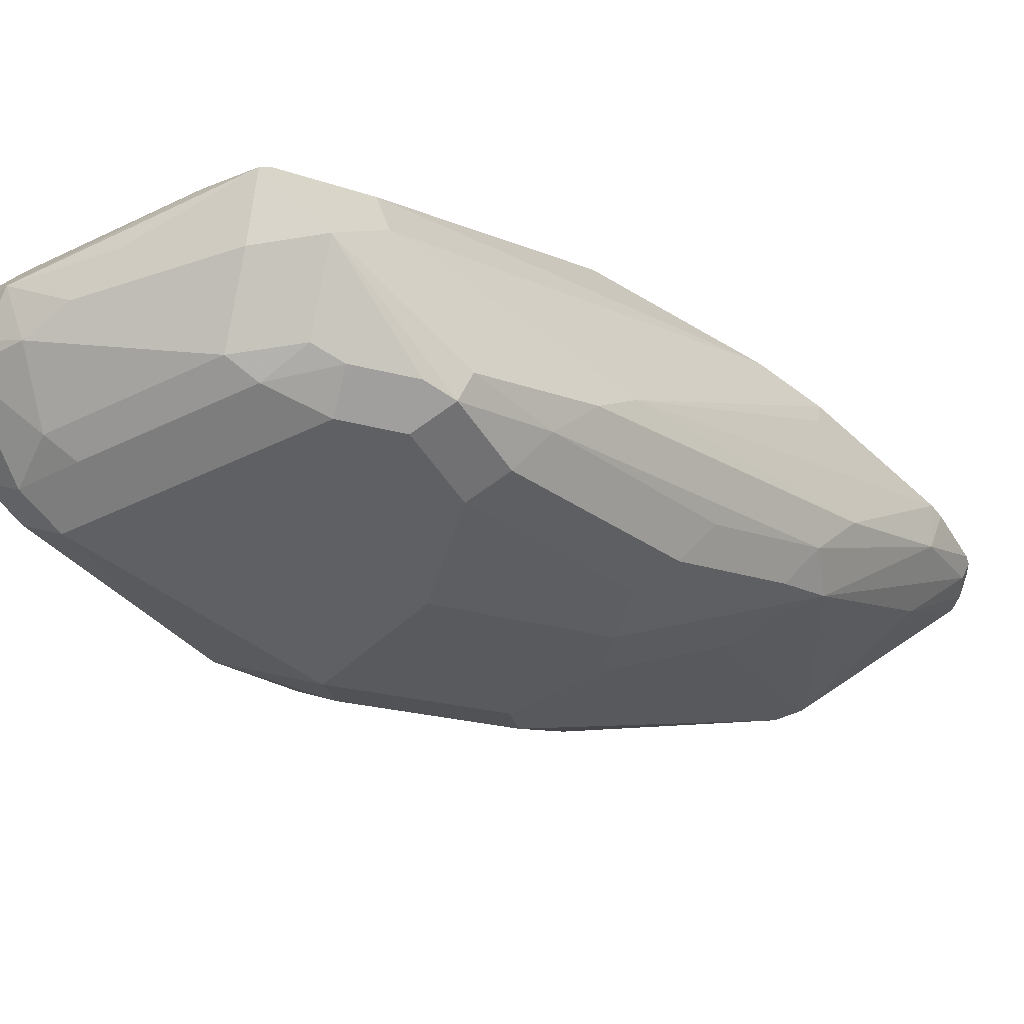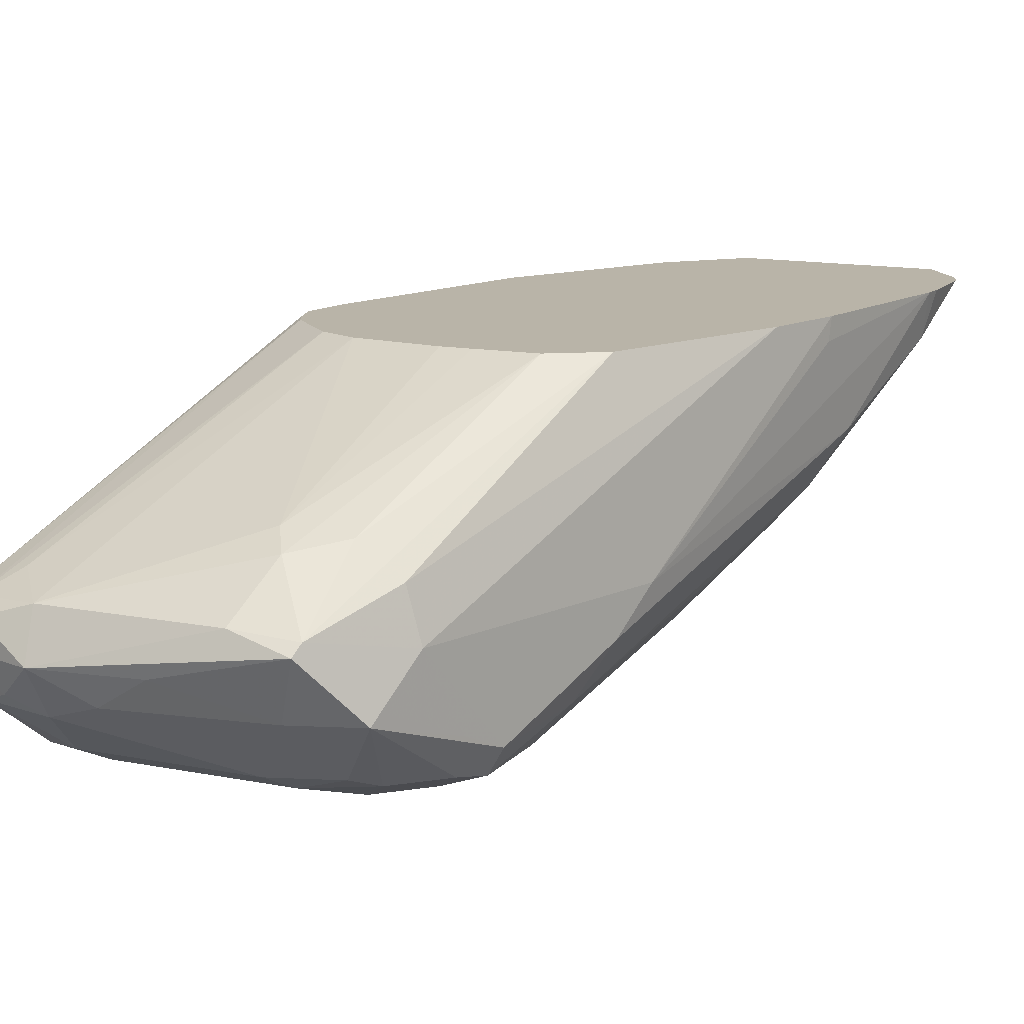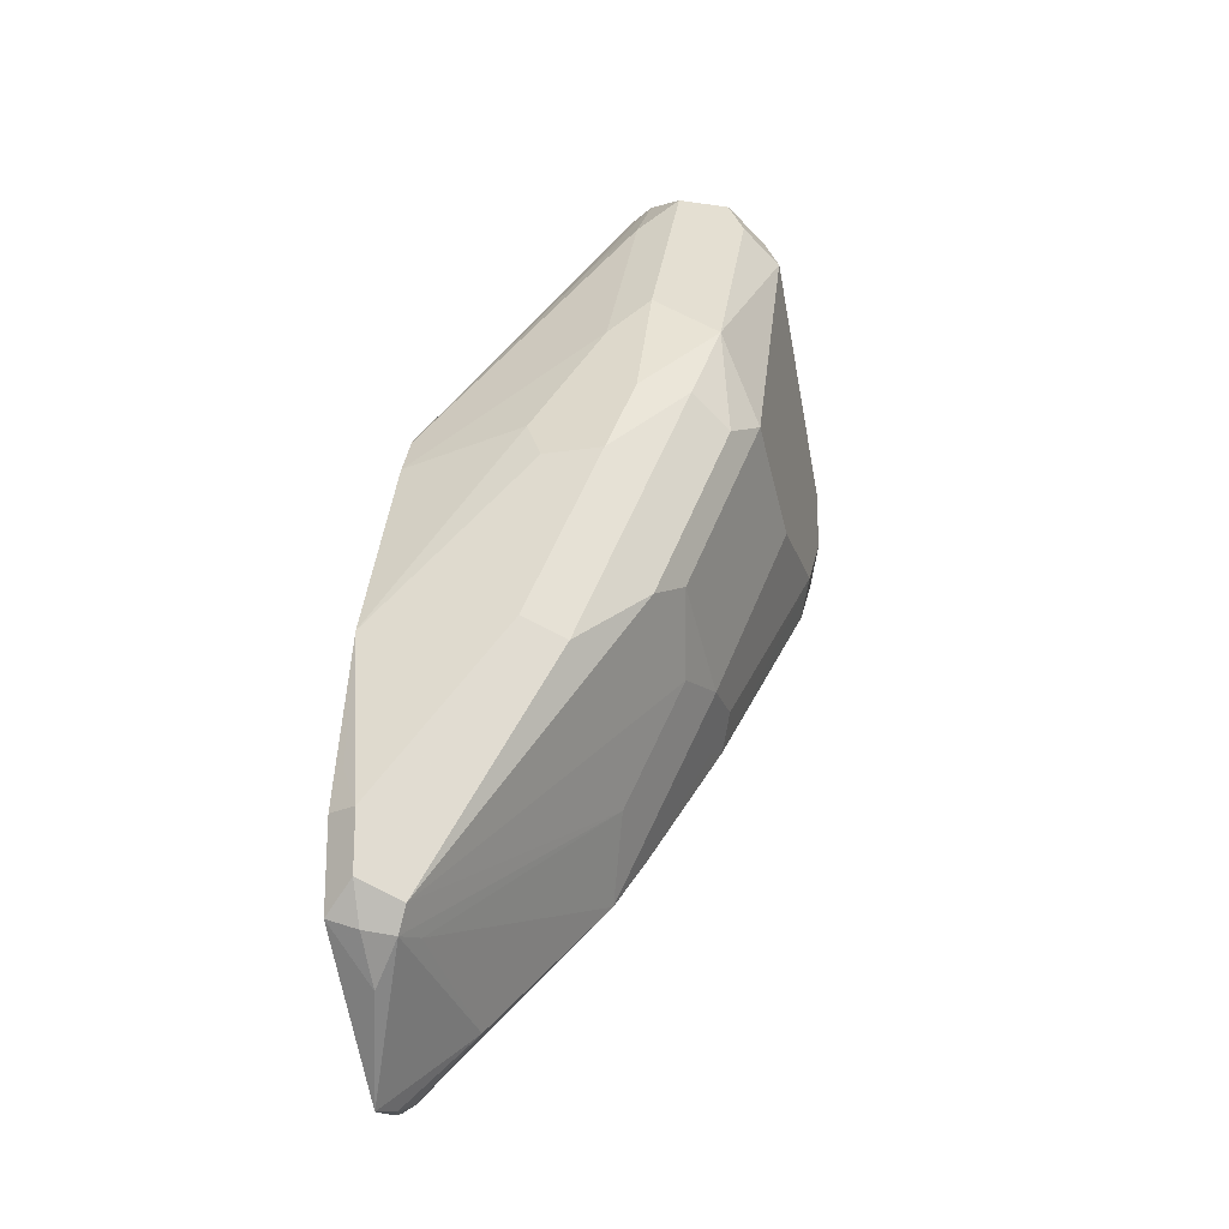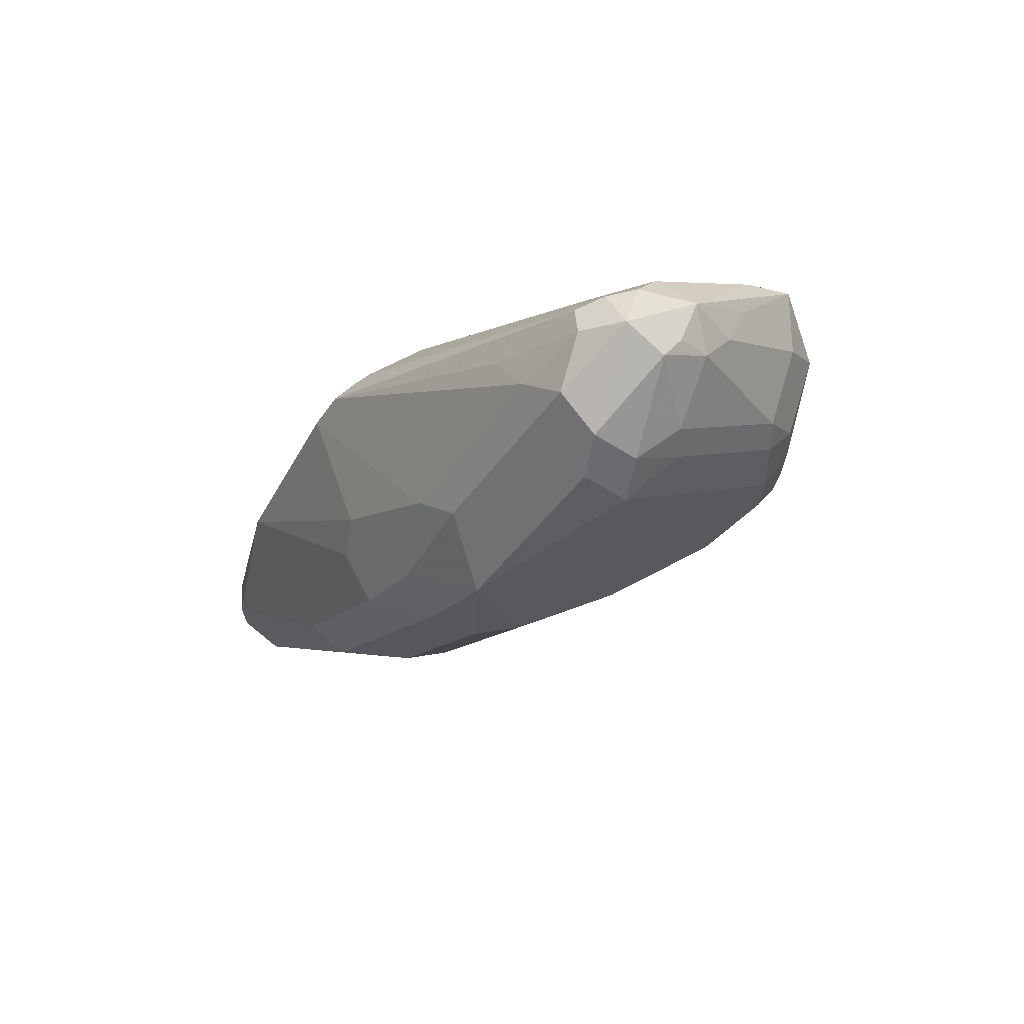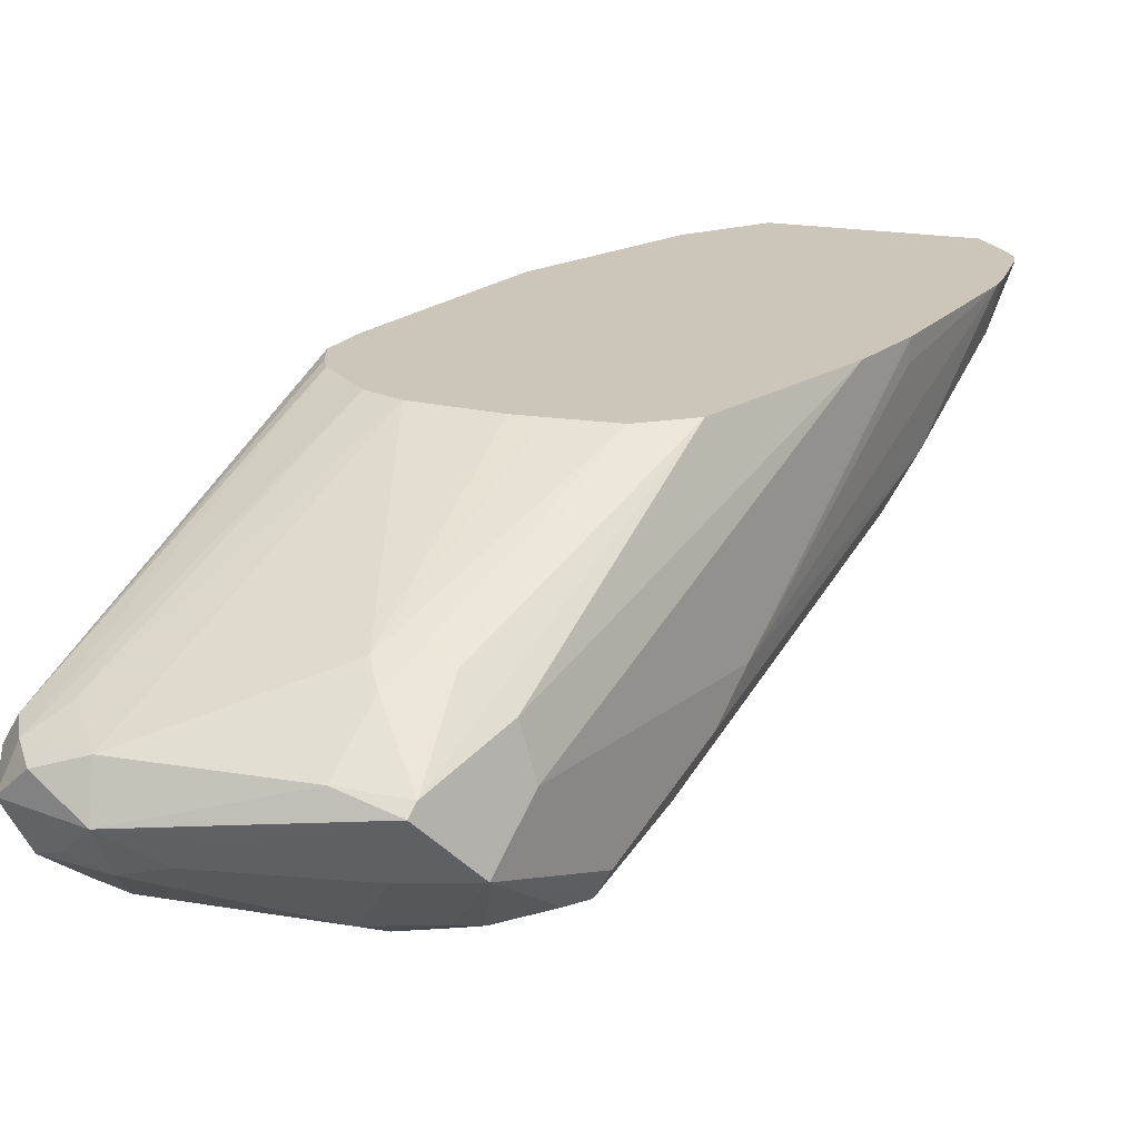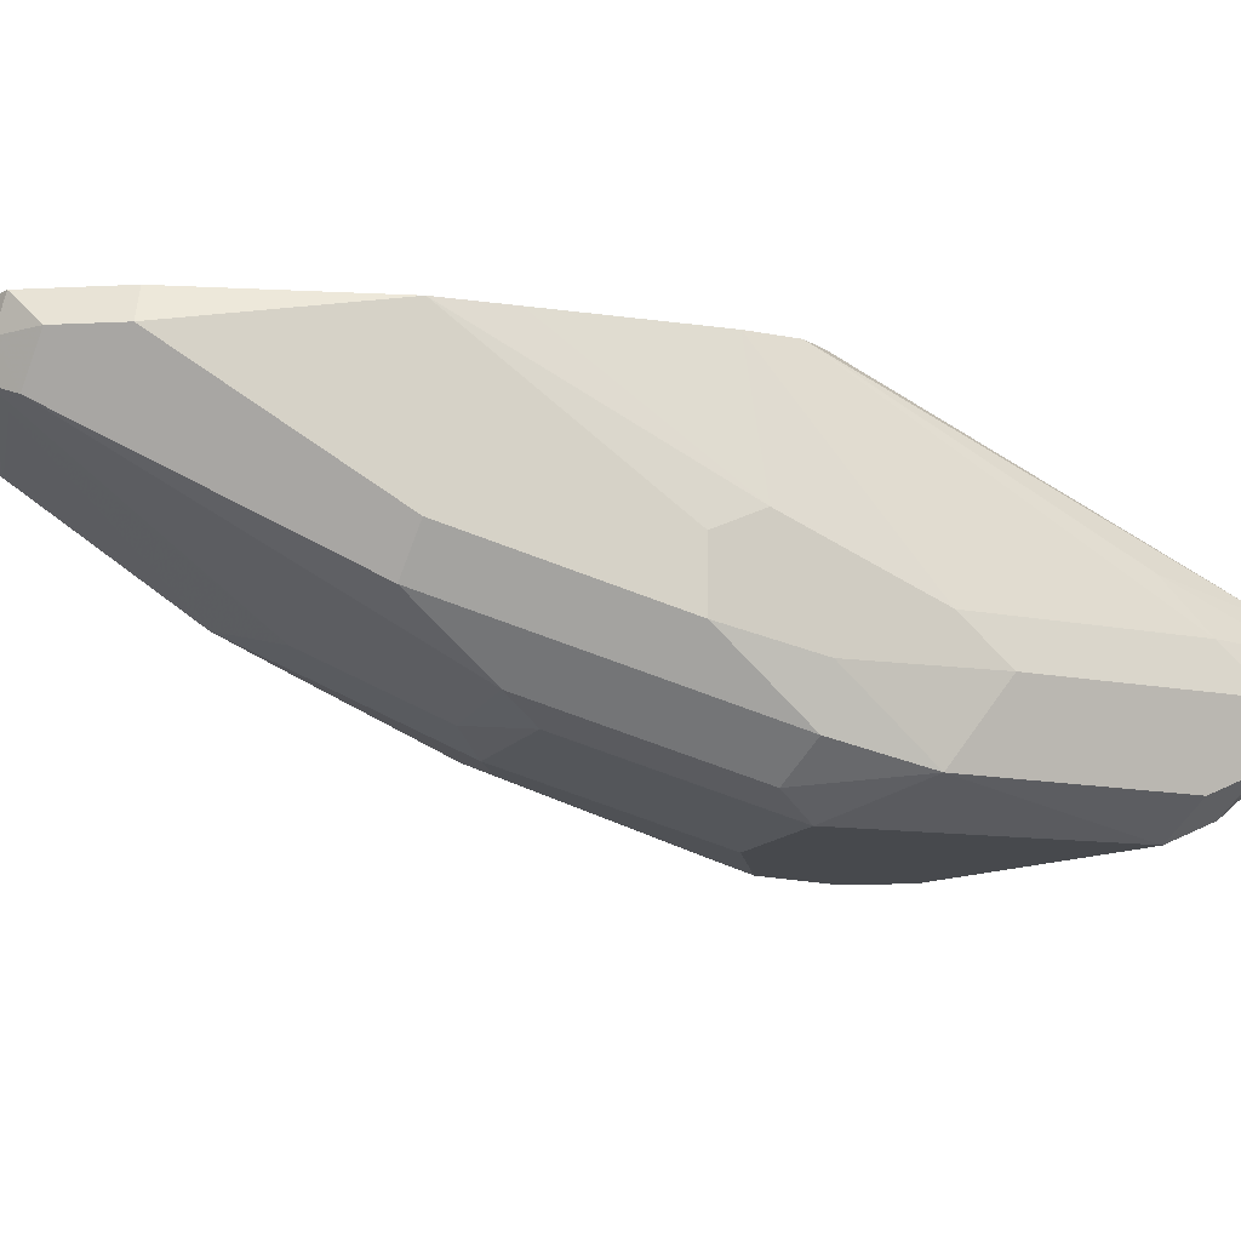
<metadata>
{"format":"obj","ext":"obj","renderer":"f3d","projection":"perspective","resolution":1024,"background":"white","views":[{"elev":-45.2,"azim":74.4,"up":"+Y"},{"elev":13.3,"azim":69.6,"up":"+Y"},{"elev":-21.3,"azim":-75.0,"up":"+Z"},{"elev":69.8,"azim":-27.9,"up":"+Z"},{"elev":21.0,"azim":62.0,"up":"+Y"},{"elev":-12.3,"azim":-83.1,"up":"+Y"}]}
</metadata>
<code>
v 0.2812 -0.7685 -0.2624
v 0.2874 -0.7623 -0.2499
v 0.2874 -0.7592 -0.2561
v 0.2858 -0.7592 -0.2624
v 0.2812 -0.7685 -0.2812
v 0.2874 -0.781 -0.2687
v 0.2999 -0.806 -0.2062
v 0.3187 -0.8248 -0.15
v 0.3187 -0.806 -0.15
v 0.2999 -0.7592 -0.2062
v 0.2858 -0.7592 -0.2812
v 0.2859 -0.7592 -0.2905
v 0.2874 -0.7685 -0.2936
v 0.2874 -0.781 -0.2874
v 0.3062 -0.8185 -0.2124
v 0.3156 -0.8279 -0.1843
v 0.3343 -0.8466 -0.1281
v 0.3312 -0.831 -0.125
v 0.3374 -0.8248 -0.1125
v 0.3249 -0.7998 -0.1375
v 0.3046 -0.7592 -0.1968
v 0.3093 -0.7592 -0.3139
v 0.2999 -0.7685 -0.3069
v 0.2906 -0.7779 -0.2952
v 0.3562 -0.8201 -0.246
v 0.3562 -0.8388 -0.2085
v 0.3249 -0.8373 -0.1937
v 0.3437 -0.856 -0.1375
v 0.3468 -0.8529 -0.1031
v 0.3499 -0.831 -0.08749
v 0.3437 -0.8185 -0.1
v 0.3312 -0.7592 -0.1437
v 0.3249 -0.7592 -0.1562
v 0.314 -0.7592 -0.178
v 0.3093 -0.7592 -0.1875
v 0.3233 -0.7592 -0.328
v 0.328 -0.7592 -0.3326
v 0.2999 -0.781 -0.2936
v 0.3281 -0.7592 -0.3327
v 0.3468 -0.7826 -0.3093
v 0.3749 -0.8123 -0.2687
v 0.3749 -0.8373 -0.2187
v 0.3749 -0.8435 -0.2062
v 0.3374 -0.8435 -0.1874
v 0.3562 -0.8623 -0.1312
v 0.3936 -0.8623 -0.05624
v 0.3843 -0.8529 -0.04686
v 0.3874 -0.831 -0.03125
v 0.3812 -0.8185 -0.04376
v 0.3395 -0.7592 -0.1312
v 0.3436 -0.7592 -0.3311
v 0.3374 -0.7623 -0.3311
v 0.3468 -0.7639 -0.328
v 0.3655 -0.7732 -0.3093
v 0.3889 -0.8084 -0.2624
v 0.3843 -0.8201 -0.253
v 0.3936 -0.8373 -0.2187
v 0.3936 -0.8435 -0.2062
v 0.3936 -0.8623 -0.15
v 0.4124 -0.8623 -0.07498
v 0.4147 -0.8576 -0.05624
v 0.3999 -0.856 -0.04376
v 0.3905 -0.8466 -0.03439
v 0.4124 -0.8248 -0.01874
v 0.3999 -0.8185 -0.02501
v 0.3796 -0.8037 -0.05624
v 0.3475 -0.7592 -0.1269
v 0.403 -0.8107 -0.02812
v 0.3487 -0.7592 -0.3299
v 0.3515 -0.7592 -0.328
v 0.3585 -0.7592 -0.321
v 0.3655 -0.7592 -0.314
v 0.369 -0.7592 -0.3097
v 0.3874 -0.7935 -0.2749
v 0.4452 -0.8459 -0.1687
v 0.4077 -0.8271 -0.2249
v 0.403 -0.8388 -0.2156
v 0.4311 -0.8623 -0.15
v 0.4499 -0.8623 -0.1125
v 0.4522 -0.8576 -0.09373
v 0.4358 -0.8529 -0.06561
v 0.4171 -0.8529 -0.04686
v 0.4186 -0.8373 -0.02501
v 0.4217 -0.8154 -0.02345
v 0.4124 -0.8123 -0.02501
v 0.4264 -0.8341 -0.02812
v 0.4374 -0.8248 -0.03125
v 0.3531 -0.7592 -0.125
v 0.3978 -0.7592 -0.2635
v 0.3983 -0.7662 -0.2624
v 0.4374 -0.8185 -0.1937
v 0.4436 -0.831 -0.1812
v 0.4624 -0.8498 -0.1437
v 0.4592 -0.8576 -0.1406
v 0.4405 -0.8576 -0.1593
v 0.4499 -0.8623 -0.1312
v 0.4624 -0.856 -0.1125
v 0.4639 -0.8529 -0.1031
v 0.4546 -0.8529 -0.08436
v 0.4335 -0.8388 -0.03749
v 0.4311 -0.8107 -0.03516
v 0.4124 -0.806 -0.03749
v 0.3737 -0.7592 -0.1254
v 0.4452 -0.8341 -0.04686
v 0.4569 -0.8248 -0.05624
v 0.4827 -0.8154 -0.08436
v 0.4686 -0.8107 -0.07265
v 0.4087 -0.7592 -0.2416
v 0.4749 -0.8185 -0.1187
v 0.4686 -0.8435 -0.1312
v 0.4827 -0.8341 -0.1031
v 0.4624 -0.856 -0.1312
v 0.478 -0.8388 -0.1031
v 0.4686 -0.8435 -0.09373
v 0.4733 -0.8341 -0.08436
v 0.4592 -0.7967 -0.08906
v 0.4499 -0.792 -0.0914
v 0.3854 -0.7592 -0.13
v 0.4811 -0.8123 -0.08749
v 0.4292 -0.7592 -0.1856
v 0.4717 -0.8029 -0.1156
v 0.4811 -0.831 -0.1062
v 0.4624 -0.7935 -0.1062
v 0.4253 -0.7592 -0.1676
v 0.4124 -0.7592 -0.1535
v 0.4061 -0.7592 -0.1468
v 0.4274 -0.7592 -0.1771
f 64 85 68
f 64 68 65
f 64 84 85
f 64 83 86
f 64 86 87
f 64 87 84
f 63 83 64
f 65 68 66
f 67 68 88
f 68 85 88
f 62 83 63
f 73 89 90
f 73 90 91
f 75 94 95
f 74 91 92
f 75 77 76
f 75 92 93
f 75 93 94
f 79 97 80
f 75 95 77
f 77 95 78
f 78 95 94
f 78 94 96
f 79 96 94
f 80 98 99
f 62 82 83
f 79 94 97
f 73 91 74
f 61 82 62
f 54 69 70
f 61 99 81
f 47 63 48
f 48 63 64
f 80 97 98
f 48 64 65
f 48 65 49
f 49 65 66
f 49 66 50
f 50 66 68
f 50 68 67
f 51 69 53
f 51 53 52
f 53 69 54
f 54 70 71
f 61 81 82
f 54 71 72
f 54 73 74
f 54 74 55
f 55 74 92
f 55 92 75
f 55 75 76
f 55 76 77
f 55 77 56
f 56 77 57
f 57 77 58
f 58 77 78
f 60 79 80
f 60 80 61
f 61 80 99
f 54 72 73
f 81 100 82
f 106 119 107
f 82 100 83
f 101 117 118
f 101 118 102
f 102 118 103
f 104 115 105
f 105 115 106
f 106 115 111
f 106 111 122
f 106 122 119
f 107 119 116
f 108 120 121
f 108 121 109
f 109 121 119
f 109 119 122
f 101 116 117
f 109 122 110
f 111 115 113
f 113 115 114
f 116 119 123
f 116 123 124
f 116 124 117
f 117 125 126
f 117 126 118
f 117 124 125
f 119 121 120
f 119 120 123
f 120 127 123
f 46 63 47
f 123 127 124
f 110 122 111
f 81 99 100
f 101 107 116
f 99 115 100
f 83 100 86
f 84 87 101
f 84 101 85
f 85 101 102
f 85 102 103
f 85 103 88
f 86 100 87
f 87 100 104
f 87 104 105
f 87 105 106
f 87 106 107
f 87 107 101
f 89 91 90
f 100 115 104
f 89 108 109
f 91 109 92
f 92 109 93
f 93 109 110
f 93 110 111
f 93 111 94
f 94 112 97
f 94 111 112
f 97 111 113
f 97 113 98
f 97 112 111
f 98 113 99
f 99 113 114
f 99 114 115
f 89 109 91
f 46 62 63
f 43 58 78
f 46 60 61
f 3 71 70
f 3 70 69
f 3 69 51
f 3 51 39
f 3 39 37
f 3 37 36
f 3 36 22
f 3 22 12
f 3 12 11
f 3 11 4
f 5 11 12
f 5 12 13
f 5 13 14
f 6 14 7
f 7 14 15
f 7 15 16
f 7 16 17
f 7 17 8
f 8 17 18
f 8 18 30
f 8 30 19
f 8 19 9
f 9 19 20
f 9 20 10
f 10 20 21
f 12 22 23
f 12 23 13
f 3 72 71
f 3 73 72
f 3 89 73
f 3 108 89
f 46 61 62
f 1 2 3
f 1 3 4
f 1 4 11
f 1 11 5
f 1 5 14
f 1 14 6
f 1 6 7
f 1 7 8
f 1 8 9
f 1 9 10
f 1 10 2
f 2 10 3
f 13 24 14
f 3 10 21
f 3 35 34
f 3 34 33
f 3 33 32
f 3 32 50
f 3 50 67
f 3 67 88
f 3 88 103
f 3 103 118
f 3 118 126
f 3 126 125
f 3 125 124
f 3 127 120
f 3 120 108
f 3 21 35
f 13 23 24
f 3 124 127
f 14 25 26
f 29 47 30
f 29 45 46
f 30 47 48
f 30 48 31
f 31 48 49
f 31 49 50
f 31 50 32
f 38 40 41
f 39 51 52
f 39 52 40
f 40 52 53
f 40 53 41
f 41 53 54
f 41 55 56
f 41 56 42
f 42 57 58
f 42 58 43
f 42 56 57
f 43 78 59
f 43 59 44
f 44 59 45
f 45 59 78
f 45 78 96
f 45 96 79
f 45 79 60
f 14 24 25
f 45 60 46
f 29 46 47
f 28 45 29
f 41 54 55
f 27 44 45
f 14 26 27
f 14 27 15
f 27 45 28
f 15 27 28
f 15 28 17
f 15 17 16
f 17 28 29
f 17 29 18
f 18 29 30
f 19 31 20
f 20 31 32
f 20 32 33
f 20 33 34
f 20 34 35
f 19 30 31
f 25 41 42
f 22 36 23
f 23 36 37
f 23 37 24
f 24 38 25
f 24 37 39
f 26 43 44
f 24 39 40
f 24 40 38
f 25 38 41
f 26 44 27
f 25 42 26
f 26 42 43
f 20 35 21

</code>
